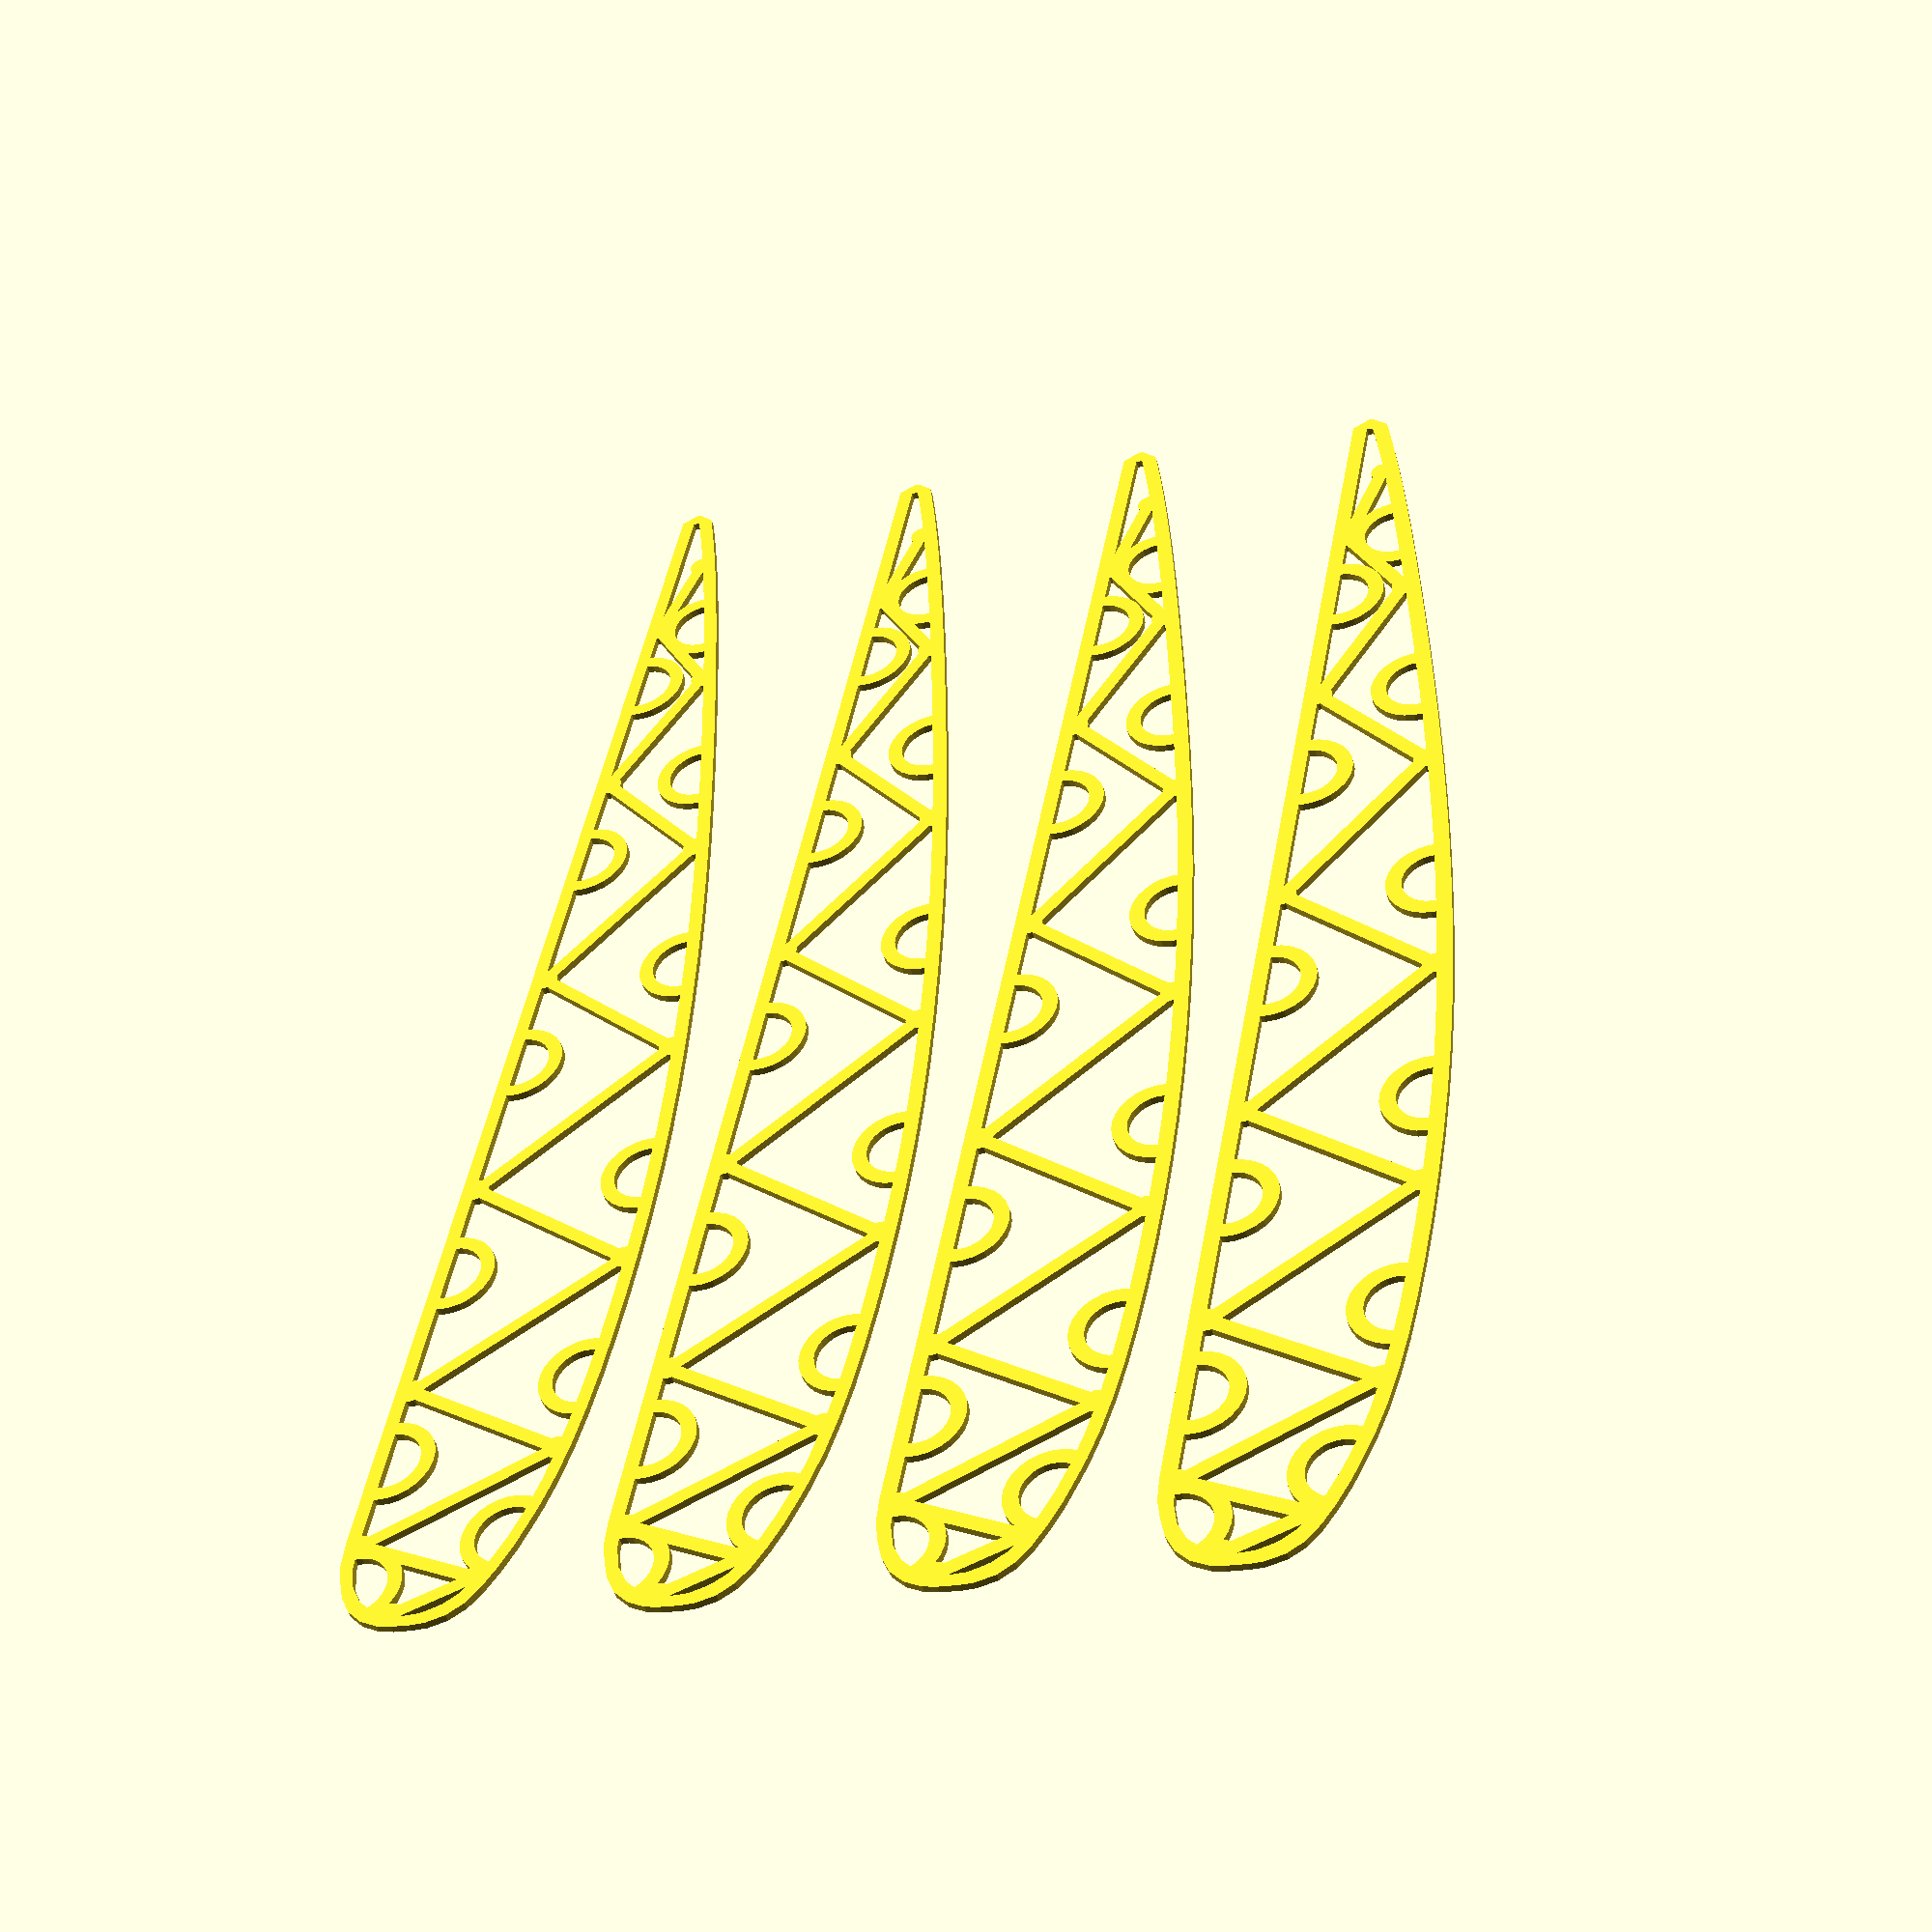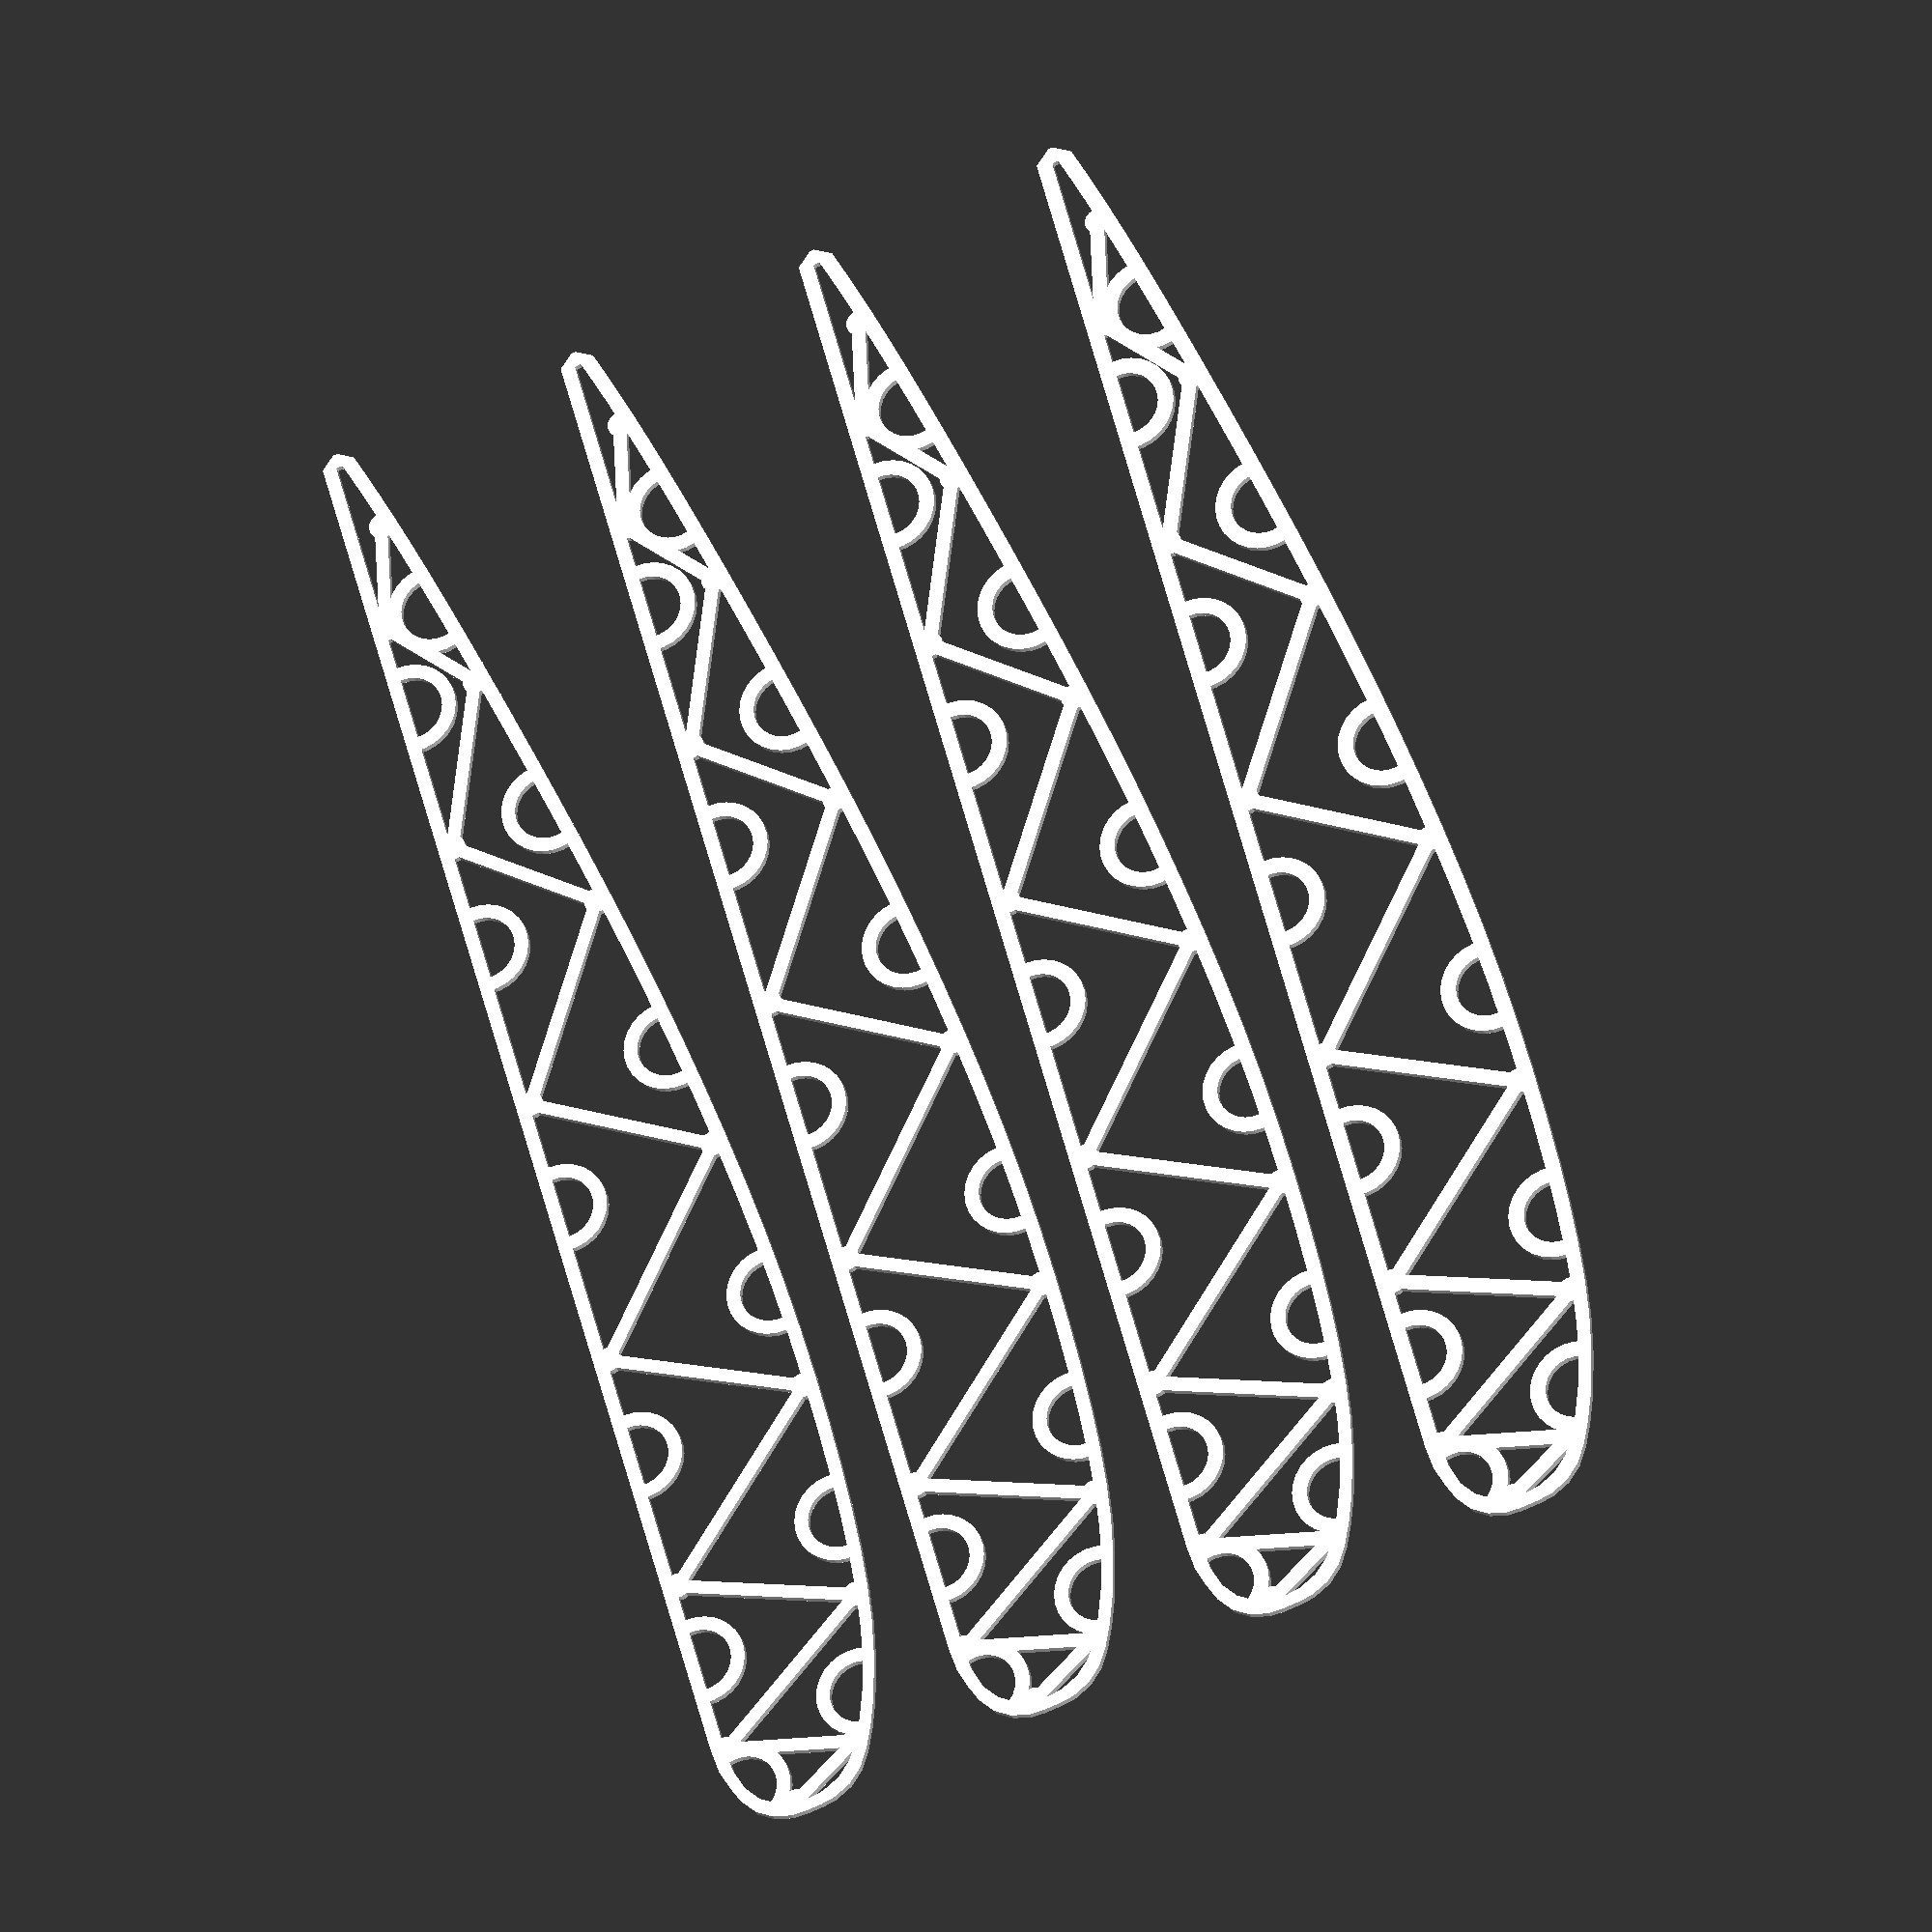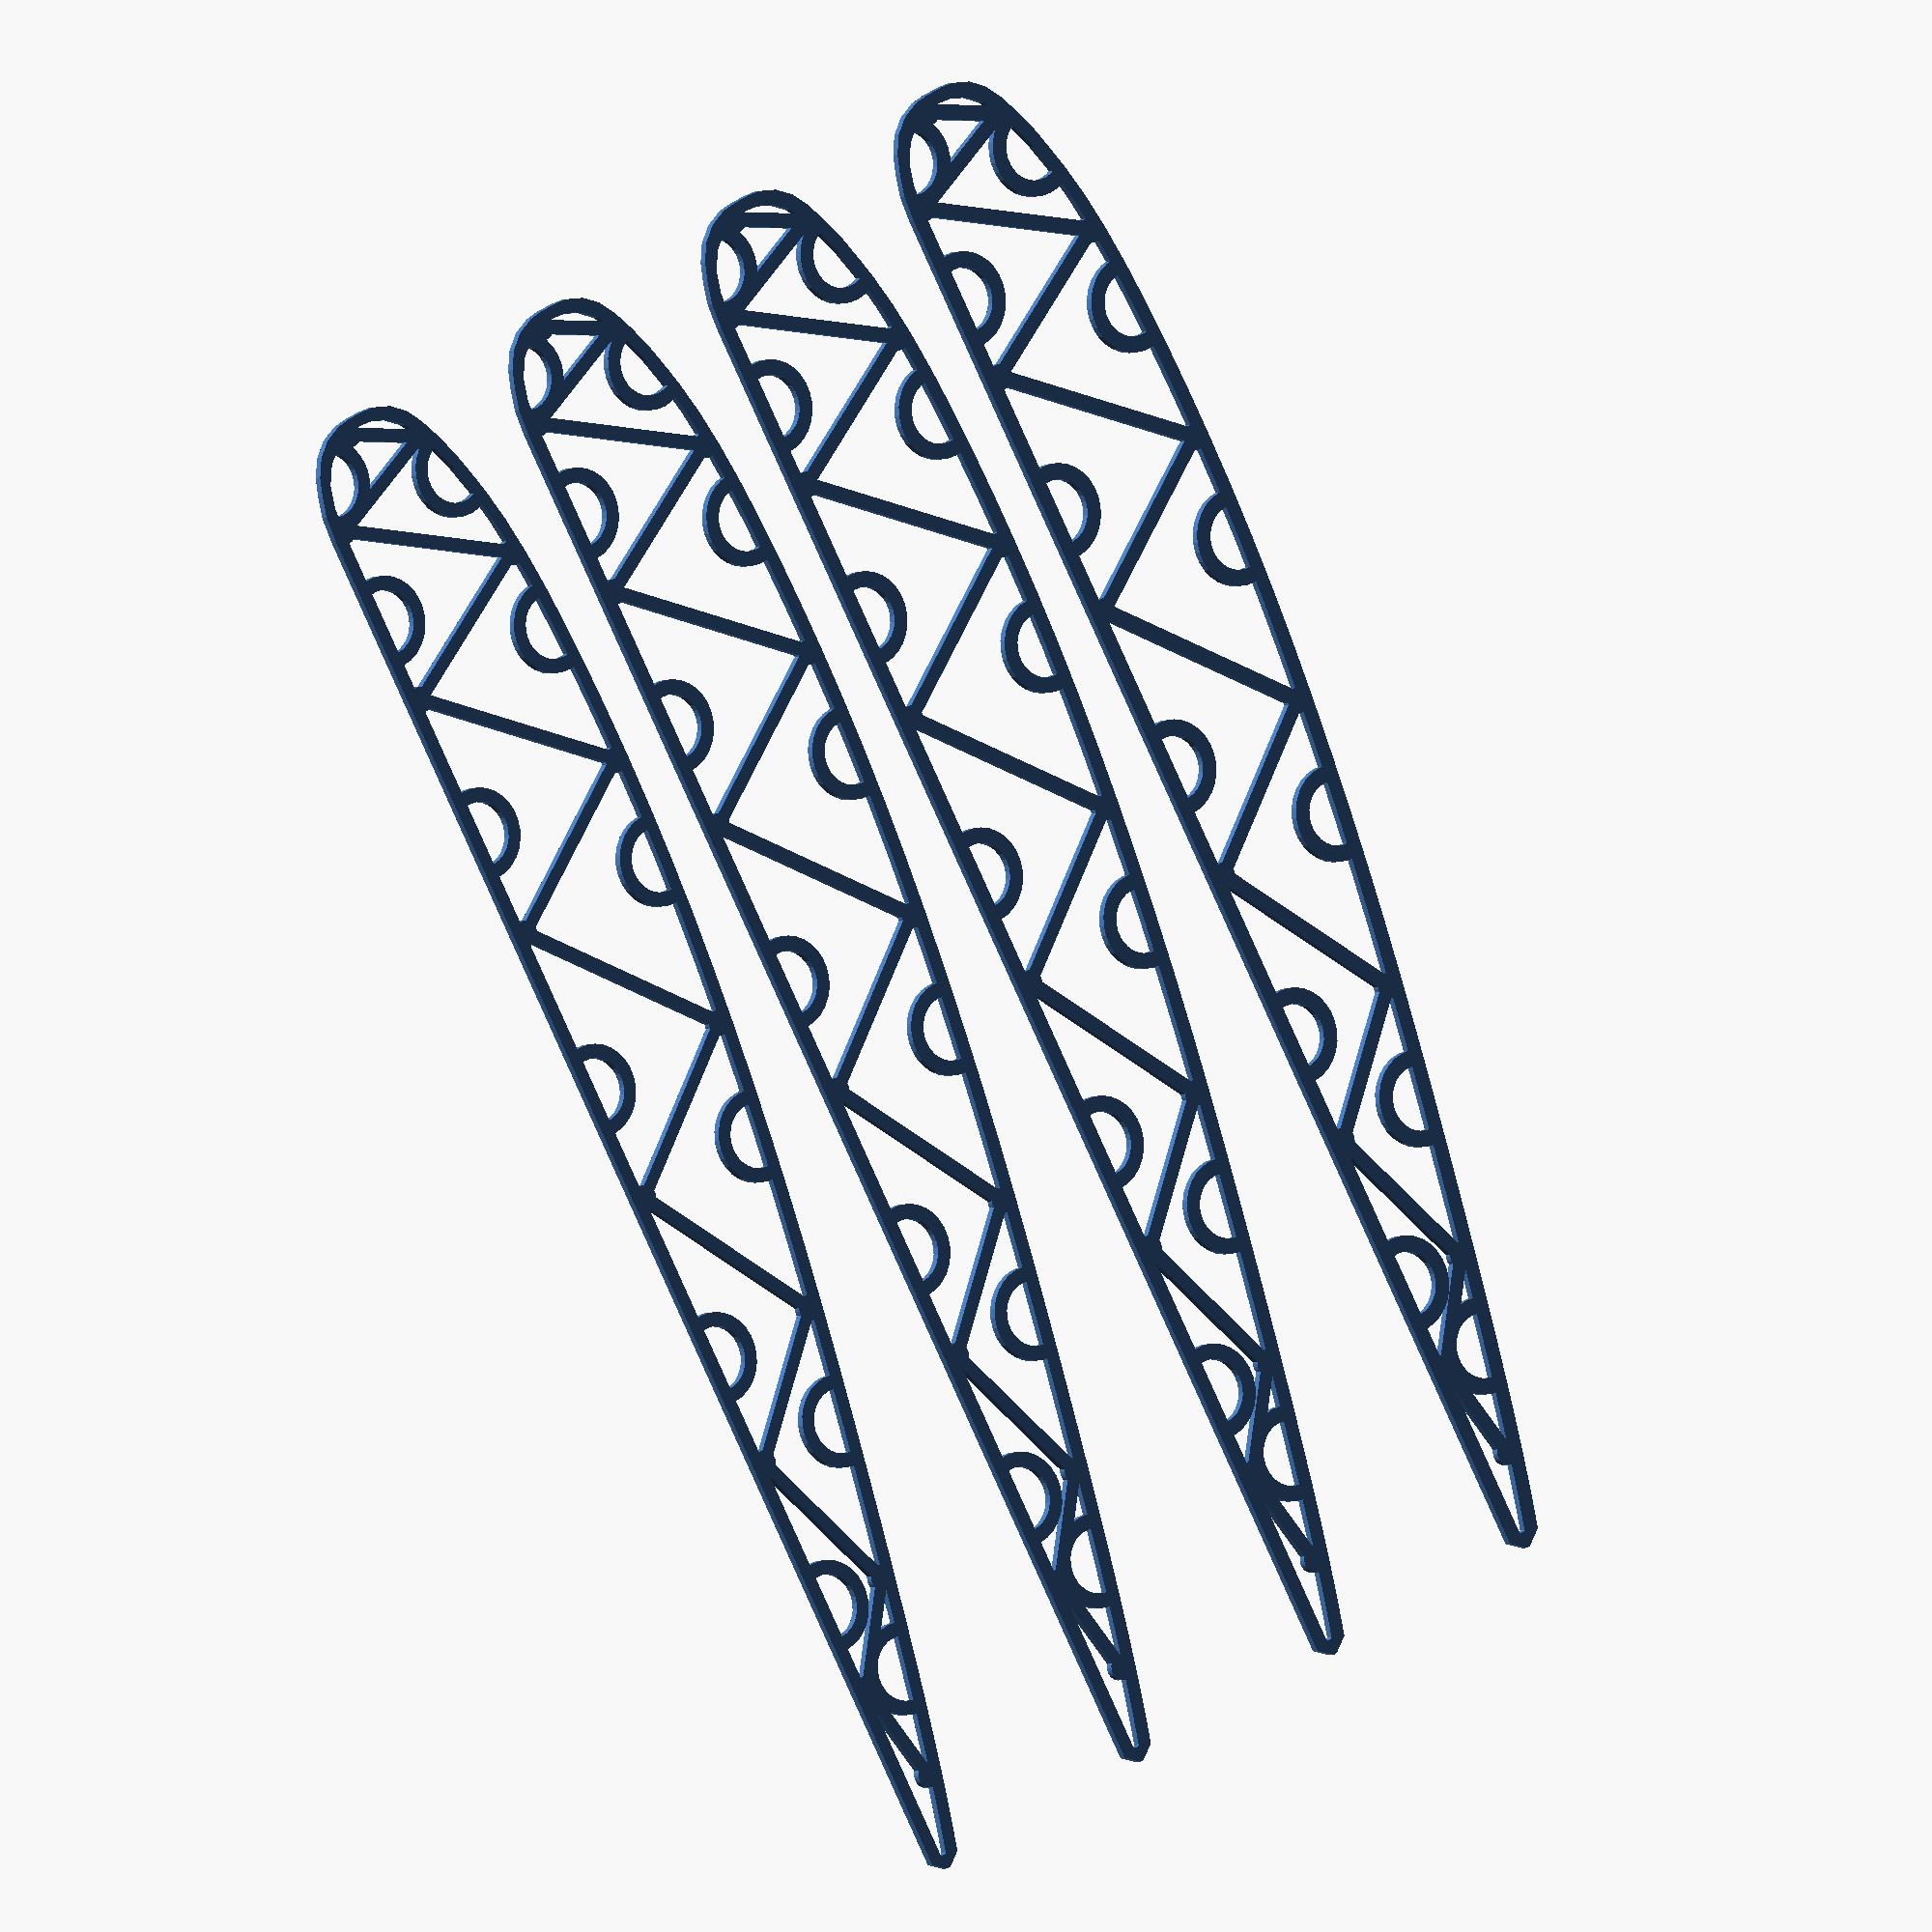
<openscad>
// Copyright 2013 Peter Withers
// Licensed as GPL 2

// the follwing array data is converted from PT40.dat retrieved on 14 April 2013 from http://www.ae.illinois.edu/m-selig/ads/coord_database.html
aerofoilData = [[1.000000,0.001356],
[0.997540,0.001963],
[0.990700,0.003687],
[0.980370,0.006189],
[0.966980,0.009283],
[0.950440,0.012906],
[0.930640,0.016996],
[0.907750,0.021447],
[0.882020,0.026182],
[0.853700,0.031153],
[0.823090,0.036316],
[0.790480,0.041628],
[0.756160,0.047029],
[0.720430,0.052435],
[0.683590,0.057749],
[0.645940,0.062857],
[0.607780,0.067611],
[0.569370,0.071880],
[0.530990,0.075601],
[0.492650,0.078789],
[0.454350,0.081431],
[0.416380,0.083445],
[0.378870,0.084740],
[0.342040,0.085252],
[0.306090,0.084987],
[0.271200,0.084026],
[0.237600,0.082474],
[0.205490,0.080395],
[0.175040,0.077784],
[0.146480,0.074578],
[0.119990,0.070658],
[0.095760,0.065886],
[0.073950,0.060130],
[0.054680,0.053385],
[0.038110,0.046061],
[0.024330,0.038699],
[0.013380,0.030716],
[0.005480,0.020620],
[0.000980,0.008495],
[0.000000,-0.000736],
[0.000980,-0.009818],
[0.005480,-0.021336],
[0.013380,-0.030819],
[0.024330,-0.037450],
[0.038110,-0.040671],
[0.054680,-0.041138],
[0.073950,-0.040299],
[0.095760,-0.039114],
[0.119990,-0.037979],
[0.146480,-0.036898],
[0.175040,-0.035785],
[0.205490,-0.034591],
[0.237600,-0.033303],
[0.271200,-0.031924],
[0.306090,-0.030468],
[0.342040,-0.028957],
[0.378870,-0.027409],
[0.416380,-0.025838],
[0.454350,-0.024252],
[0.492650,-0.022652],
[0.530990,-0.021046],
[0.569370,-0.019428],
[0.607780,-0.017799],
[0.645940,-0.016172],
[0.683590,-0.014562],
[0.720430,-0.012988],
[0.756160,-0.011467],
[0.790480,-0.010016],
[0.823090,-0.008651],
[0.853700,-0.007383],
[0.882020,-0.006223],
[0.907750,-0.005176],
[0.930640,-0.004246],
[0.950440,-0.003437],
[0.966980,-0.002751],
[0.980370,-0.002186],
[0.990700,-0.001745],
[0.997540,-0.001453],
[1.000000,-0.001348]];
strutIndexesA = [[5, 70], [70, 10], [10, 65], [65,15], [15, 60], [60,20], [20, 55], [55,25], [25, 50], [50,30], [30,45], [35, 45], [35, 40]];
strutIndexesB = [[73,8],[8, 68], [68, 13], [13, 63], [63,18], [18, 58], [58,23], [23, 53], [53,28], [28, 48], [48,33], [33,43], [33, 43]];
ribHoles = [[0.05,0.005,0.025],[0.15,0.02,0.035],[0.27,0.025,0.04],[0.39,0.025,0.037],[0.51,0.025,0.03],[0.61,0.025,0.025],[0.71,0.020,0.02],[0.81,0.015,0.015]];
module makeFoilPoints(chordLength, padding){
	for (vertex = aerofoilData){
		translate([vertex[0]*chordLength, vertex[1]*chordLength, 0])
		circle(r=padding, center=true);
	}
}
module makeOuter(chordLength, wallThickness){
	difference(){
		hull() makeFoilPoints(chordLength, wallThickness+0.1);
		hull() makeFoilPoints(chordLength, 0.1);
	}
}
module makeSkewerHoles(chordLength, spanLength, skewerSize, wallThickness, strutIndexes){
		intersection() {
			hull() makeFoilPoints(chordLength, 0.6);
			for (strut = strutIndexes){
				// make the skewer holes
				//translate([aerofoilData[strut[0]][0]*chordLength, aerofoilData[strut[0]][1]*chordLength, 0]) scale([1/10, 1/10, 1/10]) 
				//difference(){
				//	circle(r=(skewerSize+wallThickness)*10, center=true);
				//	circle(r=skewerSize*10, center=true);
				//}
				// do the other pair so that the first and last filet are made even though this doubles up a few
				translate([aerofoilData[strut[1]][0]*chordLength, aerofoilData[strut[1]][1]*chordLength, 0]) scale([1/10, 1/10, 1/10]) 
				difference(){
					circle(r=(skewerSize+wallThickness)*10, center=true);
					circle(r=skewerSize*10, center=true);
				}
			}
		}
}

module makeStruts(chordLength, spanLength, filetSize, wallThickness, strutIndexes){
		intersection() {
			hull() makeFoilPoints(chordLength, 0.6);
			for (strut = strutIndexes){
				// make the struts
				hull(){
					translate([aerofoilData[strut[0]][0]*chordLength, aerofoilData[strut[0]][1]*chordLength, 0]) circle(r=wallThickness/2, center=true);
					translate([aerofoilData[strut[1]][0]*chordLength, aerofoilData[strut[1]][1]*chordLength, 0]) circle(r=wallThickness/2, center=true);
				}
				// make the fillets
				translate([aerofoilData[strut[0]][0]*chordLength, aerofoilData[strut[0]][1]*chordLength, 0]) scale([1/10, 1/10, 1/10]) circle(r=filetSize*10, center=true);
				// do the other pair so that the first and last filet are made even though this doubles up a few
				translate([aerofoilData[strut[1]][0]*chordLength, aerofoilData[strut[1]][1]*chordLength, 0]) scale([1/10, 1/10, 1/10]) circle(r=filetSize*10, center=true);
			}
		}
}

module makeStrutsWithLayers(chordLength, spanLength, filetSize){
	spacing = 2;
	for (ribPos = [0:spacing:spanLength]) translate([0, 0, ribPos])
		if (ribPos/spacing%2 == 1)
			linear_extrude(height = spacing) makeStruts(chordLength, spanLength, filetSize, strutIndexesA);
		else
			linear_extrude(height = spacing) makeStruts(chordLength, spanLength, filetSize, strutIndexesB);
//	intersection(){
//		linear_extrude(height = spanLength) makeStruts(chordLength, spanLength, filetSize, strutIndexesA);
		//for (ribPos = [0:10:spanLength]) translate([-5, -chordLength/2, ribPos]) cube([chordLength+10,chordLength,2]);
//	}
}

module makeAeroFoil(chordLength, spanLength, wallThickness){
	union(){
		linear_extrude(height = spanLength) {
		makeOuter(chordLength, wallThickness);
		makeStruts(chordLength, spanLength, 1, wallThickness, strutIndexesA);
		//makeStruts(chordLength, spanLength, 0, 0.4, strutIndexesB);
		makeSkewerHoles(chordLength, spanLength, 2.5, wallThickness, strutIndexesB);
		}
		//makeStrutsWithHoles(chordLength, spanLength, 0.6);
		//makeStrutsWithLayers(chordLength, spanLength, 0.4);
	}
}
module makeAerofoilPlate(chordLength, plateThickness, skewerSize){
	difference(){
		translate([0, 4.5,0]) rotate([0,0,-2.4]) 
			linear_extrude(height = plateThickness) 
				hull() makeFoilPoints(chordLength, 0.1);
		translate([0, 4.5,0]) rotate([0,0,-2.4]) for (holePos = ribHoles)translate([holePos[0]*chordLength,holePos[1]*chordLength,plateThickness/2])
			cylinder(h = plateThickness*3, r=skewerSize/2, center = true);
	}
}
// 1.8 has fill between while 1.2 has a single line.
rotate([0,0,90])translate([-40, -20,0]) makeAeroFoil(120, 0.6, 1.1);
rotate([0,0,90])translate([-40, 0,0]) makeAeroFoil(120, 0.6, 1.15);
rotate([0,0,90])translate([-40, 20,0]) makeAeroFoil(120, 0.6, 1.2);
rotate([0,0,90])translate([-40, 40,0]) makeAeroFoil(120, 0.6, 1.25);
//rotate([0,0,90])translate([-40, 0,0]) makeAerofoilPlate(120, 0.5, 3.2);
</openscad>
<views>
elev=227.5 azim=172.2 roll=344.2 proj=p view=solid
elev=202.2 azim=198.2 roll=343.9 proj=o view=solid
elev=4.2 azim=153.3 roll=325.7 proj=o view=solid
</views>
